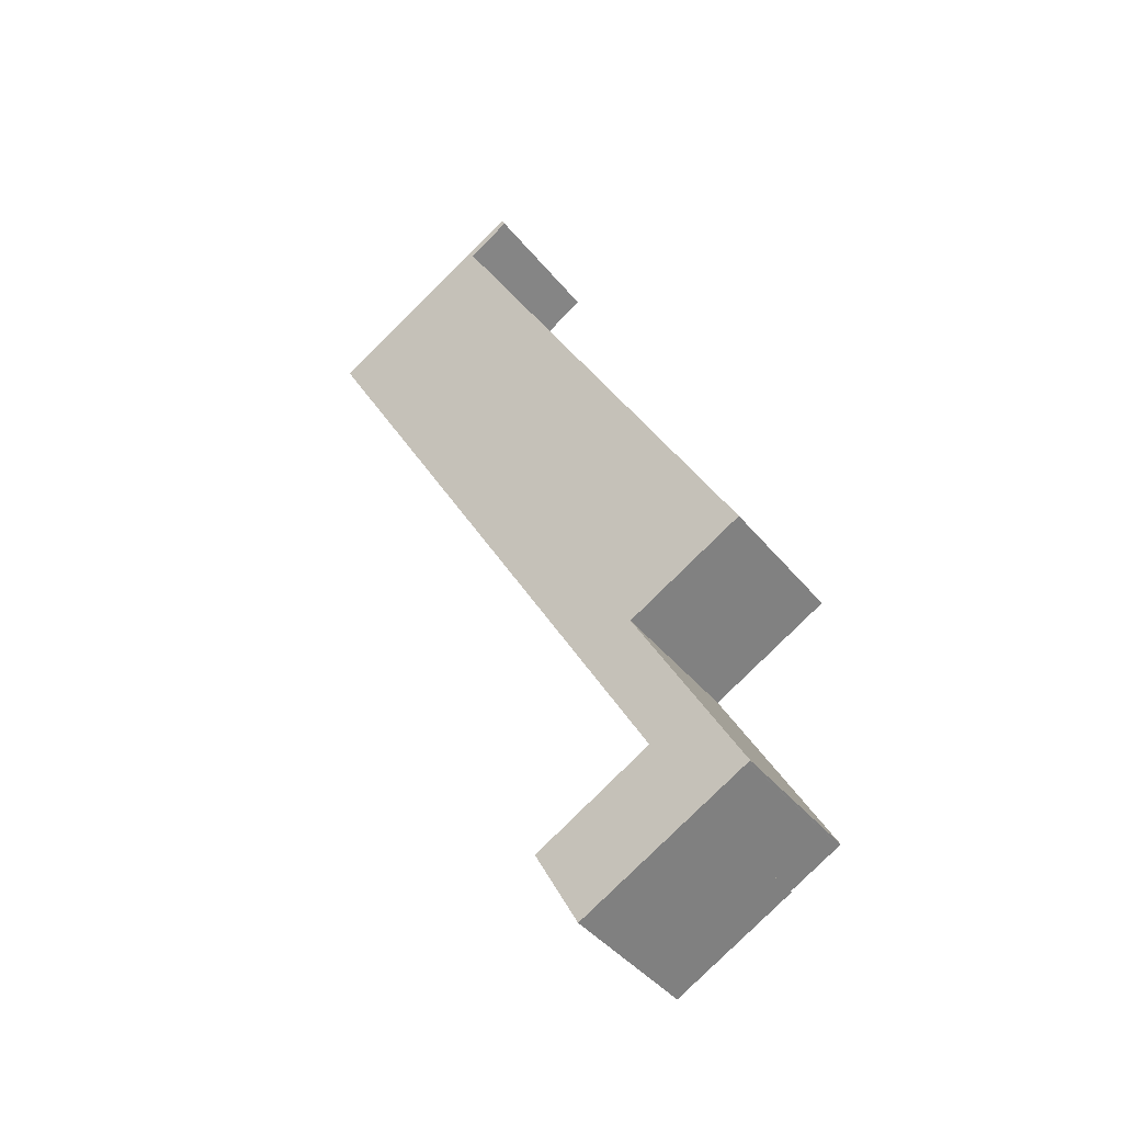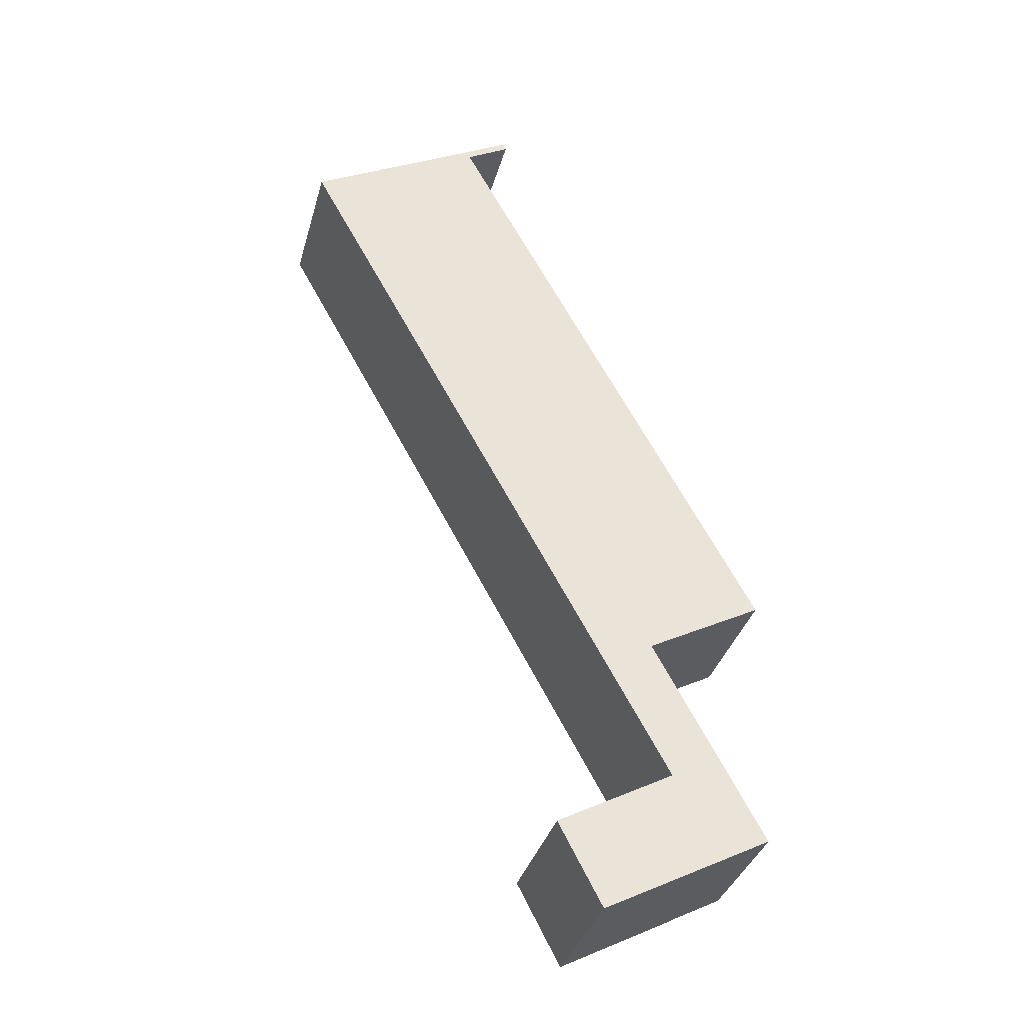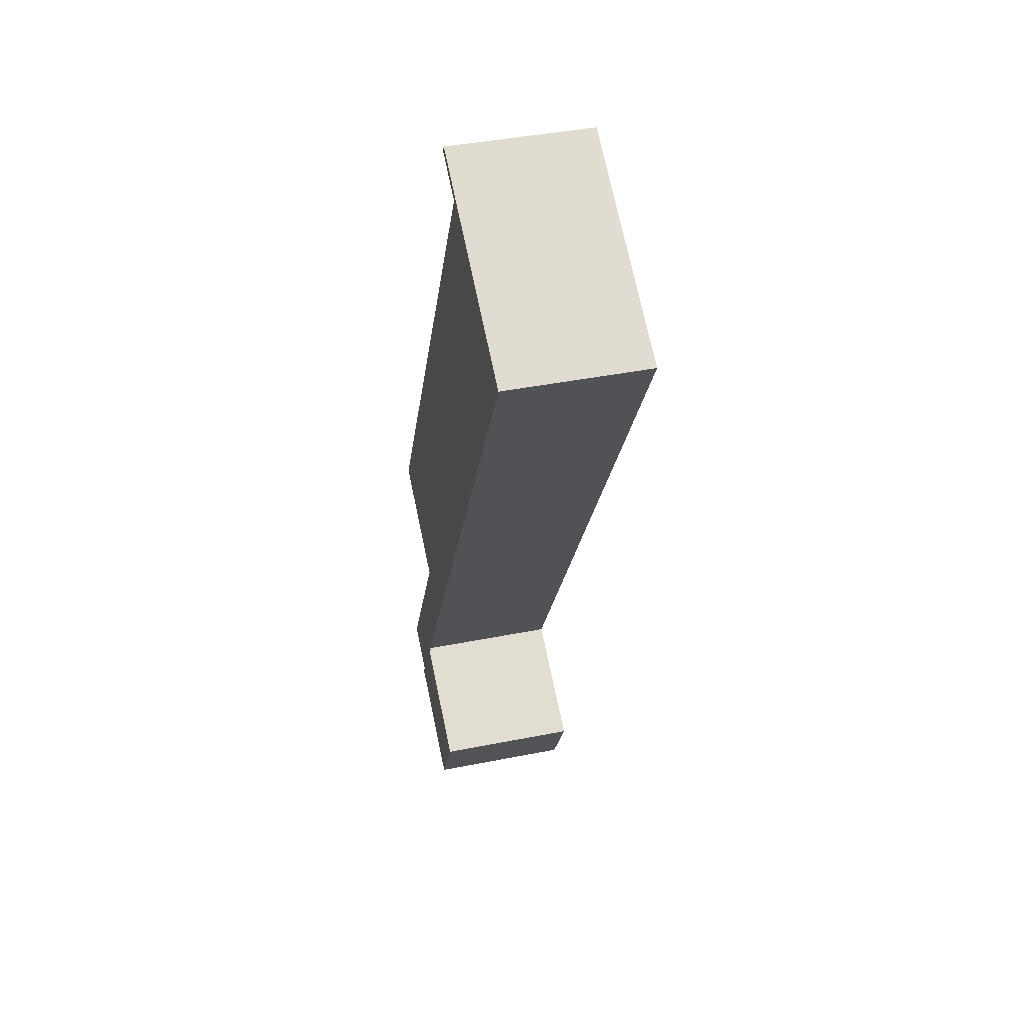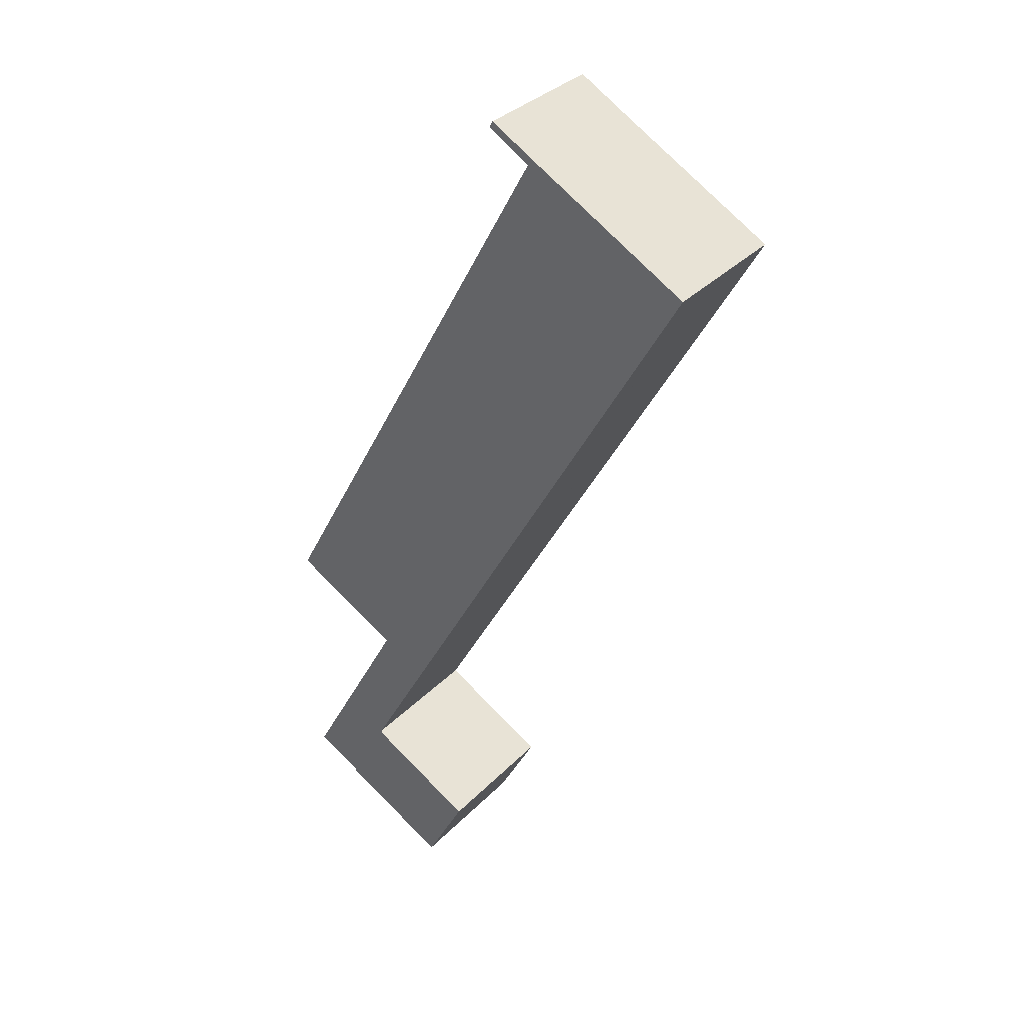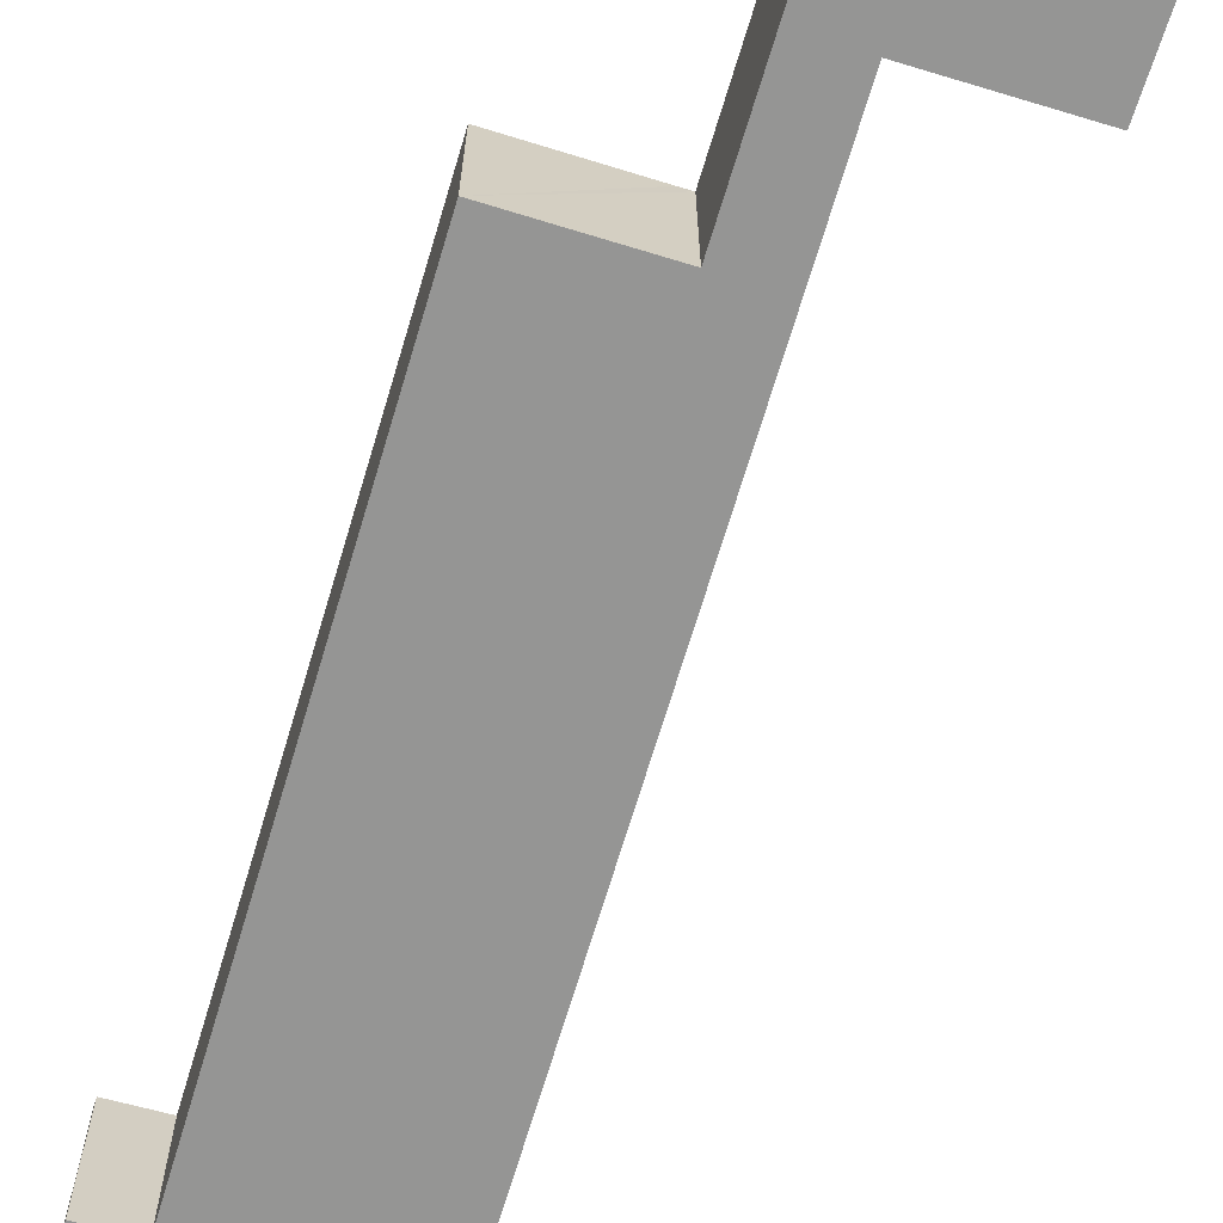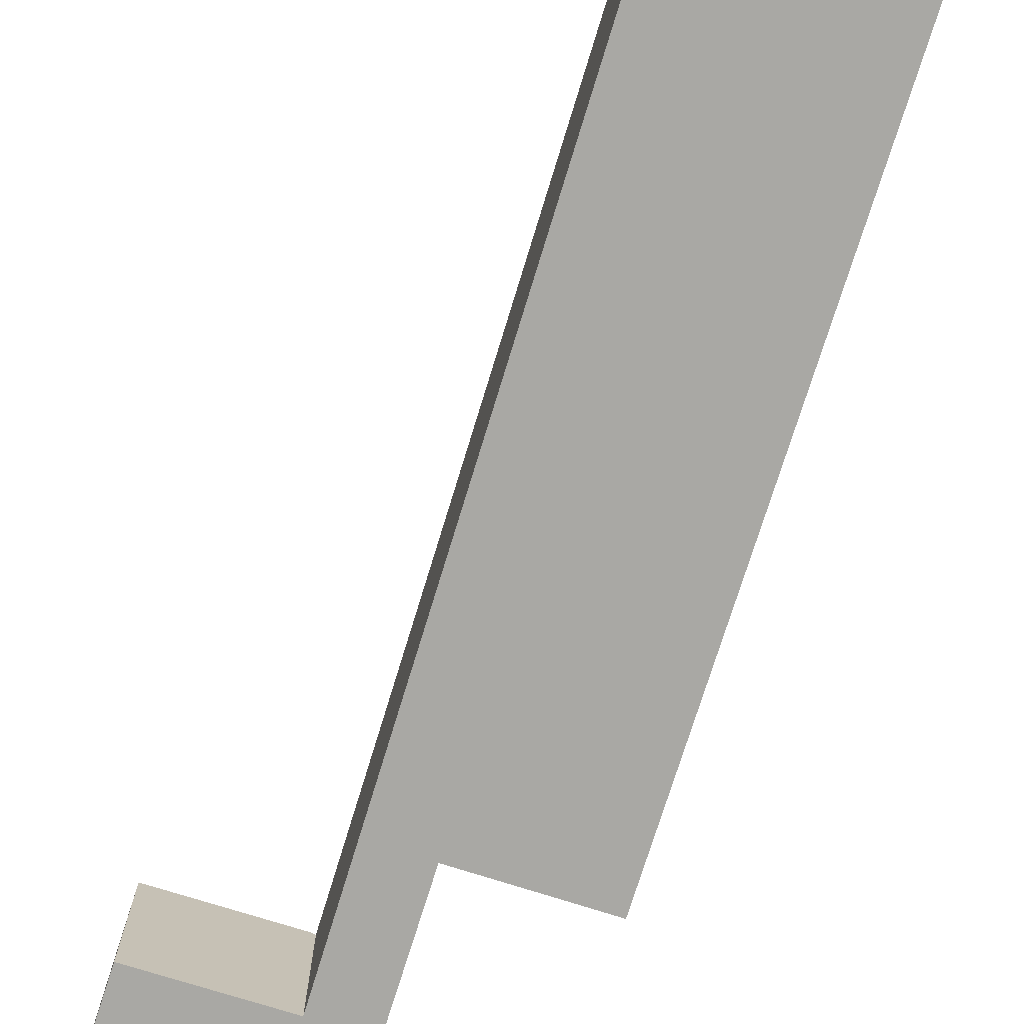
<metadata>
{"format":"obj","ext":"obj","renderer":"f3d","projection":"perspective","resolution":1024,"background":"white","views":[{"elev":-42.5,"azim":35.7,"up":"+Z"},{"elev":-35.3,"azim":-15.1,"up":"+Z"},{"elev":41.8,"azim":-103.5,"up":"+Z"},{"elev":34.4,"azim":-143.1,"up":"+Z"},{"elev":-67.4,"azim":134.8,"up":"+Y"},{"elev":-75.0,"azim":-45.8,"up":"+Y"}]}
</metadata>
<code>
v  11.25 6.052 -32.13
v  13.26 6.052 -35.53
v  13.09 6.052 -35.62
v  18.03 6.052 -33.03
v  16.09 6.052 -29.51
v  11.36 6.052 -32.07
v  16.09 1.807e-15 -29.51
v  11.36 1.963e-15 -32.07
v  11.25 1.967e-15 -32.13
v  18.03 2.022e-15 -33.03
v  13.09 2.181e-15 -35.62
v  13.26 2.176e-15 -35.53
v  18.03 5.988 -33.03
v  16.12 5.988 -29.49
v  16.18 5.988 -29.46
v  16.09 5.988 -29.51
v  20.09 5.988 -31.95
v  19.94 5.988 -31.5
v  20.16 5.988 -31.91
v  20.08 5.988 -31.95
v  18.16 5.988 -32.96
v  15.54 5.988 -23.41
v  13.48 5.988 -24.55
v  18.66 5.988 -21.74
v  20.41 5.988 -20.72
v  20.45 5.988 -20.79
v  7.237 5.988 3.583
v  15.96 5.988 -23.18
v  13.48 5.988 -24.53
v  0 5.988 3.667e-16
v  6.665 5.988 3.655
v  6.898 5.988 3.786
v  8.938 5.988 4.929
v  9.088 5.988 4.645
v  18.16 2.018e-15 -32.96
v  20.08 1.957e-15 -31.95
v  9.088 -2.844e-16 4.645
v  7.237 -2.194e-16 3.583
v  20.45 1.273e-15 -20.79
v  18.66 1.331e-15 -21.74
v  15.54 1.433e-15 -23.41
v  15.96 1.419e-15 -23.18
v  20.16 1.954e-15 -31.91
v  20.09 1.956e-15 -31.95
v  16.18 1.804e-15 -29.46
v  13.48 1.503e-15 -24.55
v  13.48 1.502e-15 -24.53
v  0 0 0
v  16.12 1.806e-15 -29.49
v  6.665 -2.238e-16 3.655
v  6.898 -2.318e-16 3.786
v  8.938 -3.018e-16 4.929
v  20.41 1.269e-15 -20.72
v  19.94 1.929e-15 -31.5
g defaultobject
f 1 2 3
f 2 1 4
f 4 1 5
f 5 1 6
f 6 7 5
f 7 6 1
f 7 1 8
f 8 1 9
f 7 4 5
f 4 7 10
f 10 2 4
f 2 10 3
f 3 10 11
f 11 10 12
f 11 1 3
f 1 11 9
f 8 10 7
f 10 8 9
f 10 9 11
f 10 11 12
f 13 14 15
f 14 13 16
f 17 18 19
f 18 17 20
f 18 20 21
f 18 21 22
f 22 21 13
f 22 13 15
f 22 15 23
f 24 25 26
f 25 24 27
f 27 24 28
f 27 28 22
f 27 22 23
f 27 23 29
f 27 29 30
f 27 30 31
f 27 31 32
f 27 33 34
f 33 27 32
f 21 10 13
f 10 21 20
f 10 20 35
f 35 20 36
f 37 27 34
f 27 37 38
f 39 24 26
f 24 39 28
f 28 39 22
f 22 39 40
f 22 40 41
f 41 40 42
f 43 17 19
f 17 43 44
f 44 20 17
f 20 44 36
f 10 16 13
f 16 10 7
f 45 23 15
f 23 45 29
f 29 45 30
f 30 45 46
f 30 46 47
f 30 47 48
f 7 14 16
f 14 7 15
f 15 7 45
f 45 7 49
f 48 31 30
f 31 48 50
f 31 50 32
f 32 50 33
f 33 50 51
f 33 51 52
f 52 34 33
f 34 52 37
f 38 25 27
f 25 38 53
f 25 53 26
f 26 53 39
f 41 18 22
f 18 41 54
f 18 54 19
f 19 54 43
f 35 7 10
f 7 35 36
f 7 36 44
f 7 44 43
f 7 43 54
f 7 54 49
f 49 54 45
f 45 54 41
f 45 41 46
f 46 41 47
f 47 41 48
f 48 41 42
f 48 42 40
f 48 40 39
f 48 39 53
f 48 53 38
f 48 38 50
f 50 38 37
f 50 37 51
f 51 37 52

</code>
